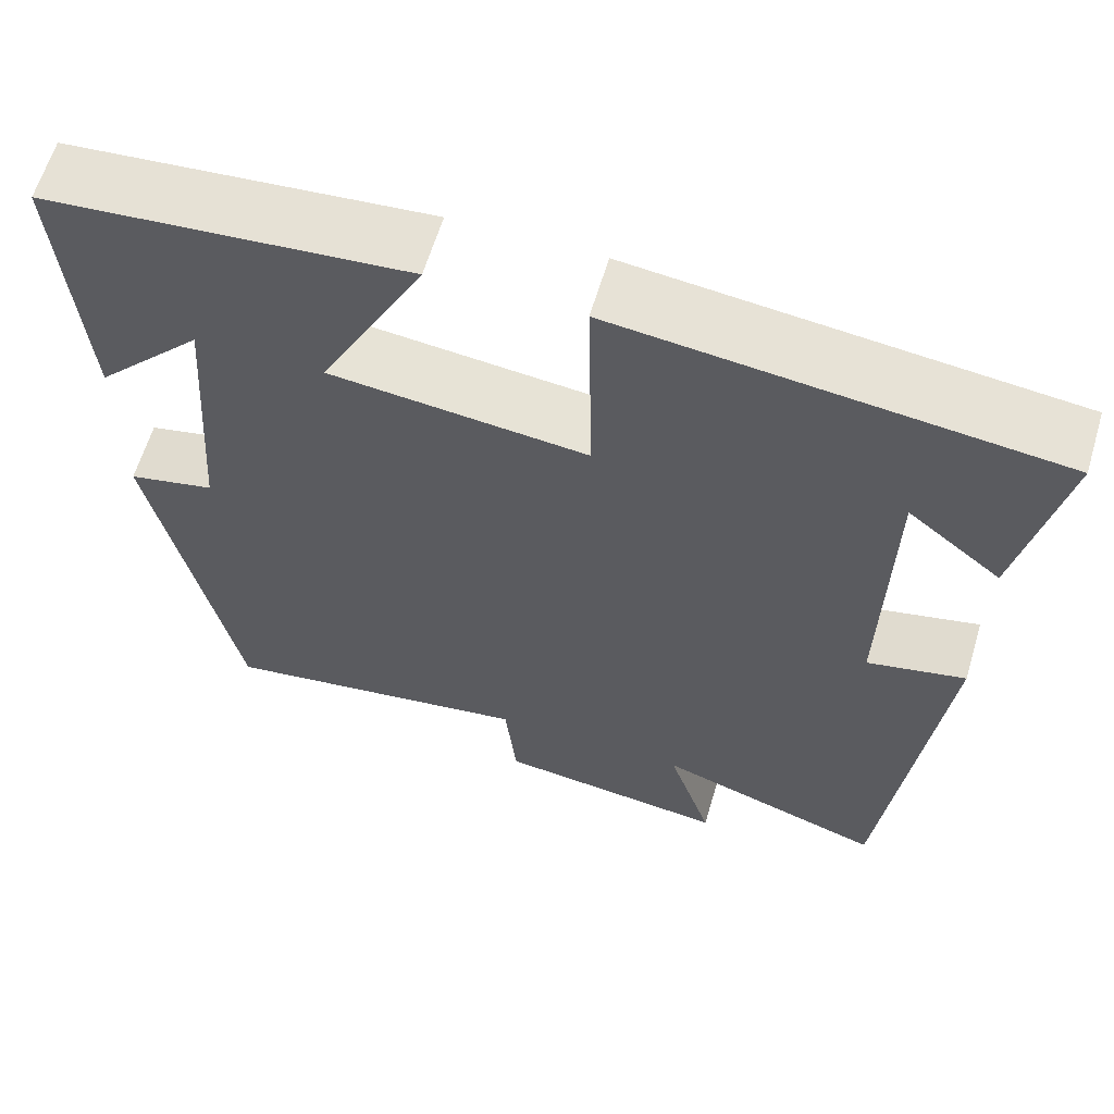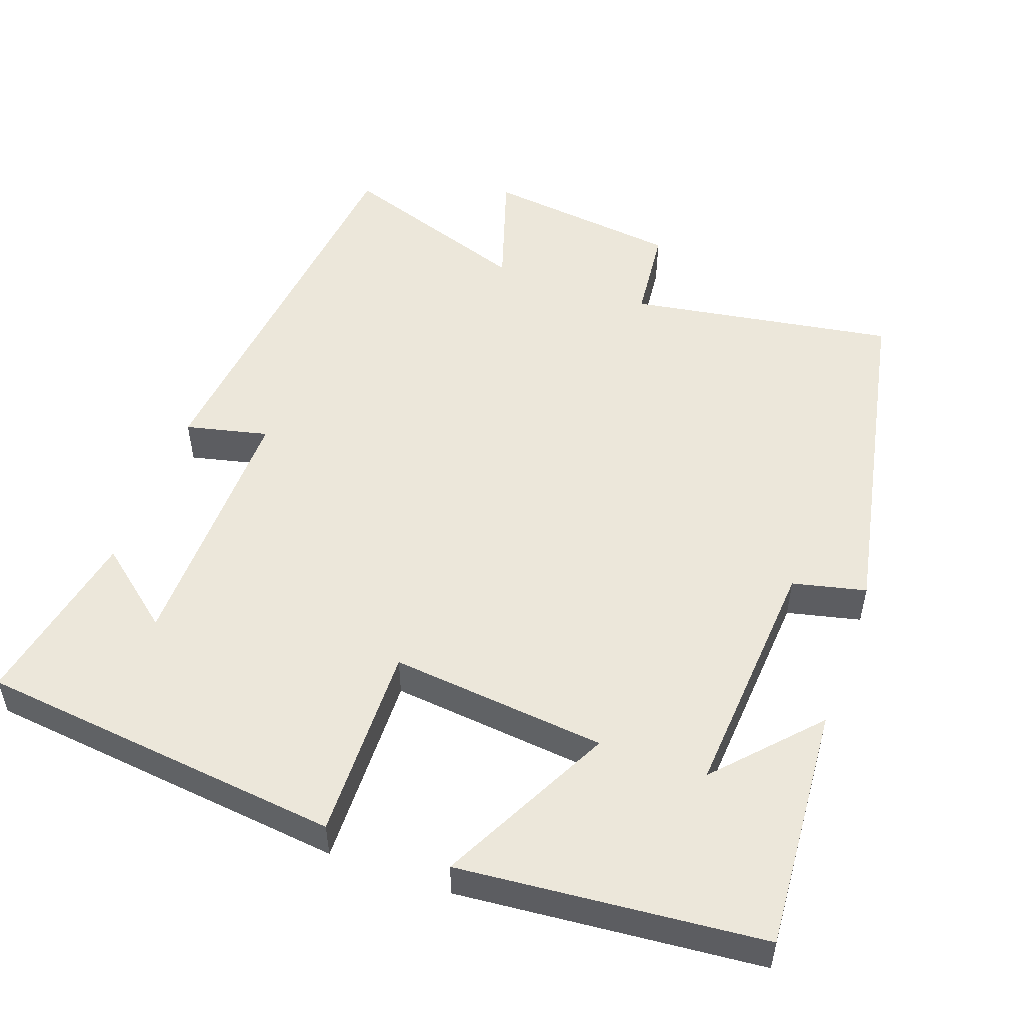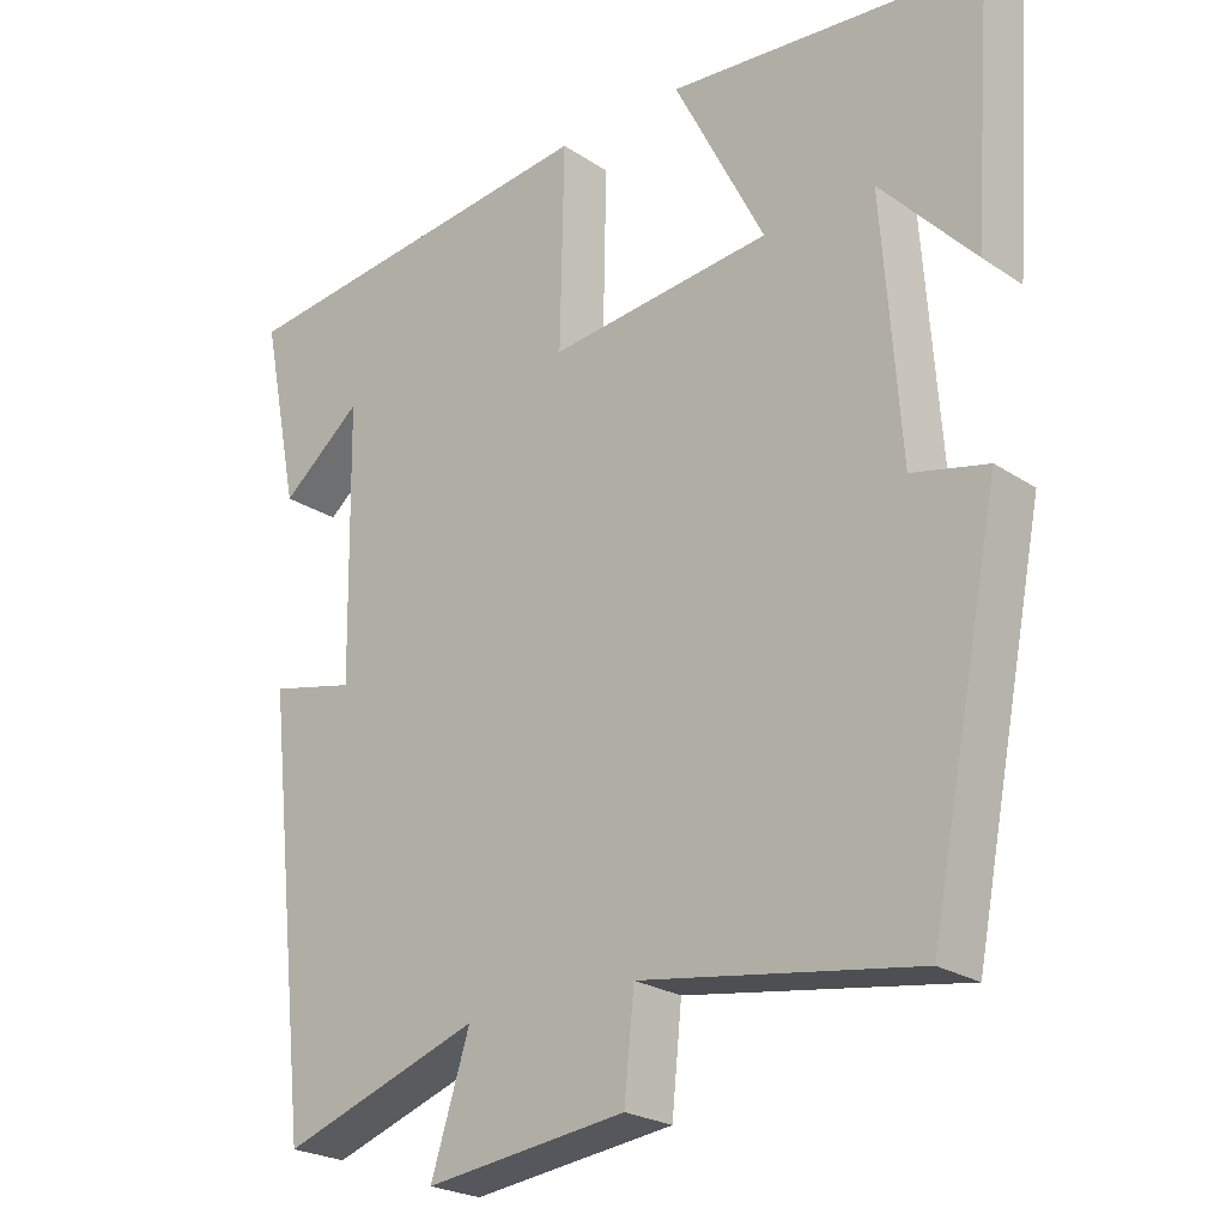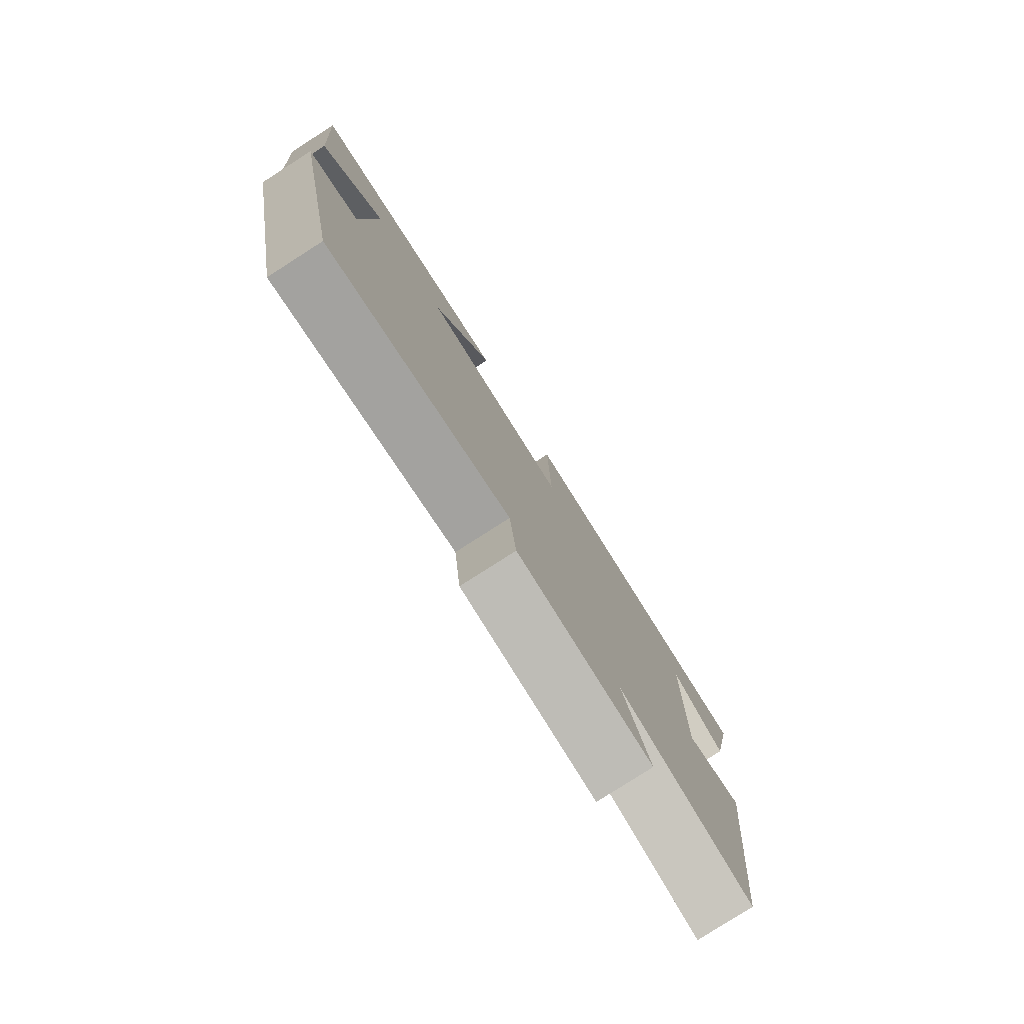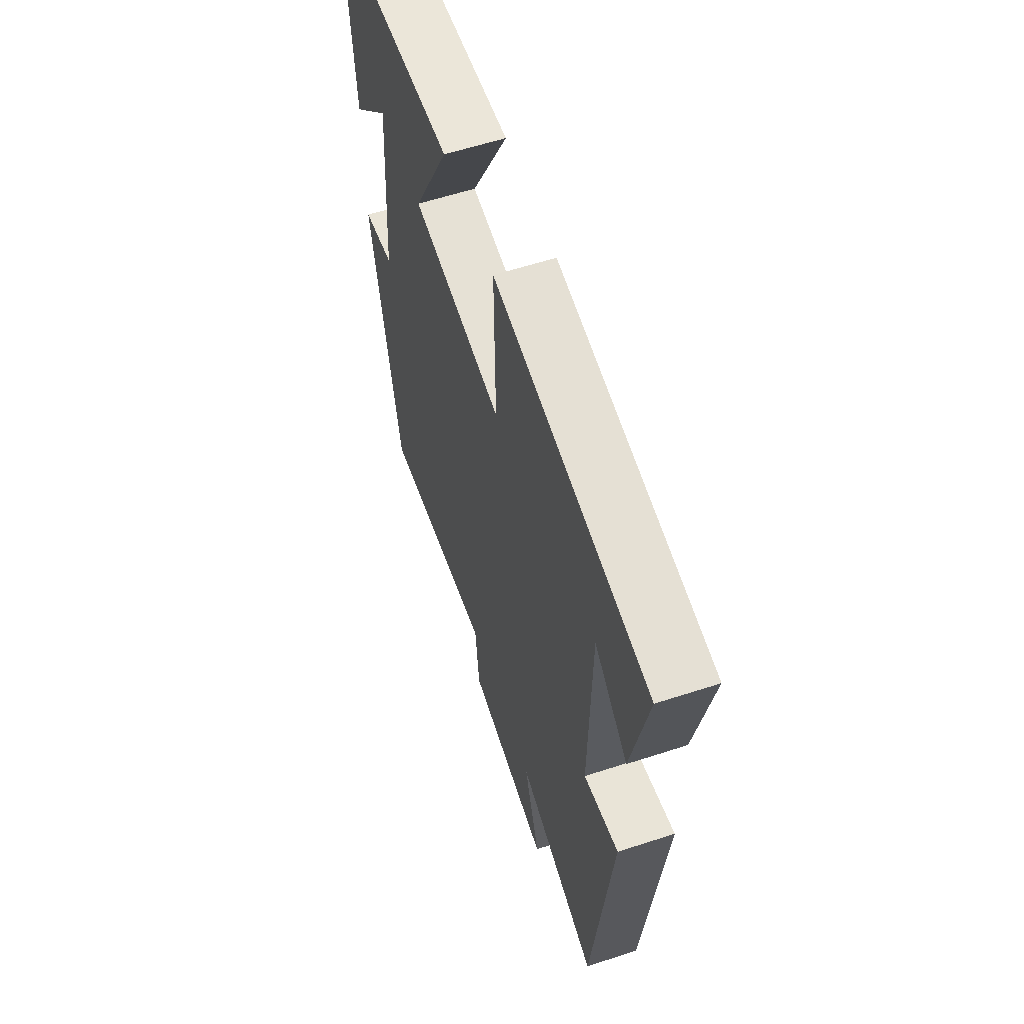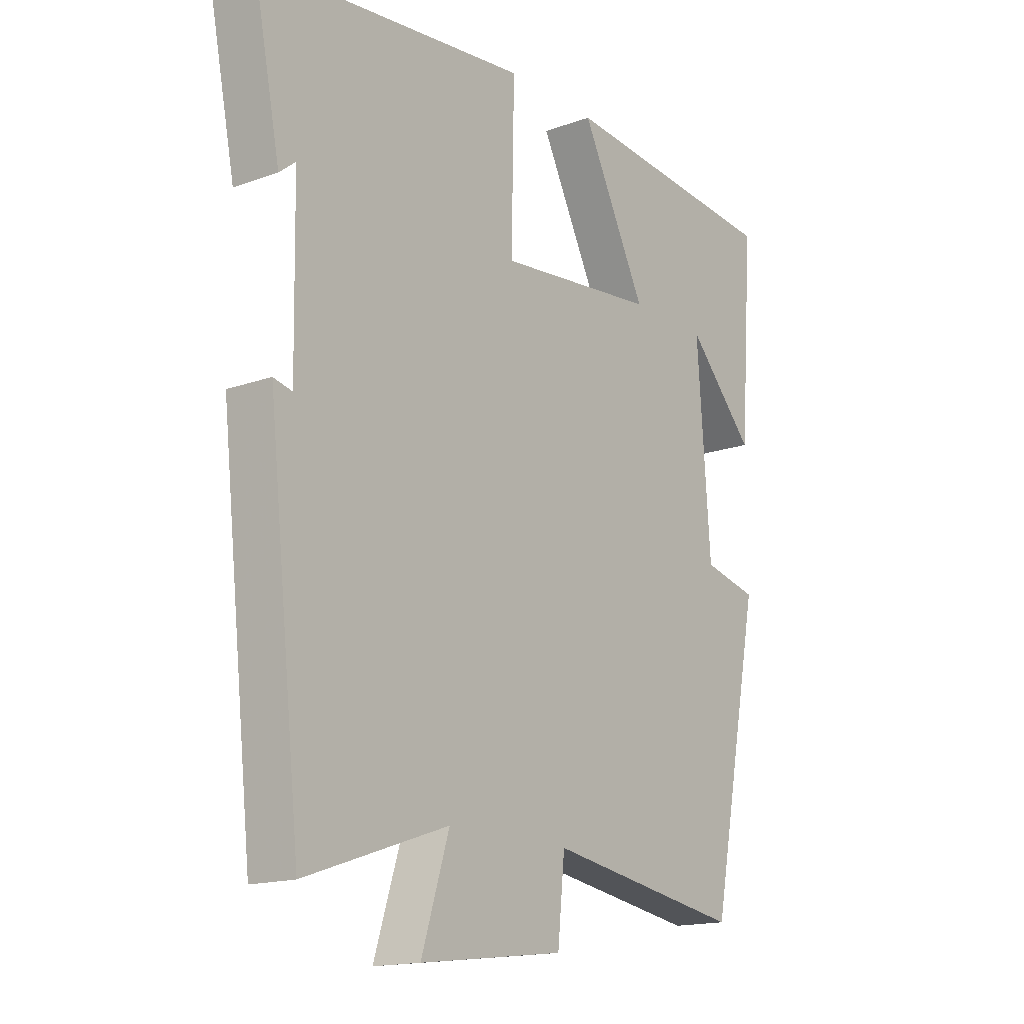
<metadata>
{"format":"obj","ext":"obj","renderer":"f3d","projection":"perspective","resolution":1024,"background":"white","views":[{"elev":62.2,"azim":-163.4,"up":"+Z"},{"elev":52.1,"azim":19.7,"up":"+Y"},{"elev":-23.7,"azim":42.3,"up":"+Z"},{"elev":-79.8,"azim":122.6,"up":"+Z"},{"elev":59.8,"azim":-108.5,"up":"+Z"},{"elev":-16.0,"azim":-53.2,"up":"+Z"}]}
</metadata>
<code>
v -0.44 0.07 -0.589
v -0.5 0.07 -0.043
v -0.388 0.07 -0.069
v -0.394 0.07 0.287
v -0.5 0.07 0.201
v -0.549 0.07 0.445
v -0.055 0.07 0.5
v -0.06 0.07 0.236
v 0.232 0.07 0.266
v 0.113 0.07 0.5
v 0.524 0.07 0.463
v 0.5 0.07 0.132
v 0.377 0.07 0.265
v 0.401 0.07 -0.067
v 0.5 0.07 -0.09
v 0.407 0.07 -0.558
v 0.047 0.07 -0.5
v 0.034 0.07 -0.628
v -0.23 0.07 -0.66
v -0.179 0.07 -0.5
v -0.44 0 -0.589
v -0.5 0 -0.043
v -0.388 0 -0.069
v -0.394 0 0.287
v -0.5 0 0.201
v -0.549 0 0.445
v -0.055 0 0.5
v -0.06 0 0.236
v 0.232 0 0.266
v 0.113 0 0.5
v 0.524 0 0.463
v 0.5 0 0.132
v 0.377 0 0.265
v 0.401 0 -0.067
v 0.5 0 -0.09
v 0.407 0 -0.558
v 0.047 0 -0.5
v 0.034 0 -0.628
v -0.23 0 -0.66
v -0.179 0 -0.5
f 17 18 19 20
f 14 15 16 17
f 13 14 17 20
f 11 12 13
f 9 10 11 13
f 8 9 13 20
f 4 5 6
f 4 6 7 8
f 20 1 2 3
f 3 4 8 20
f 40 39 38 37
f 37 36 35 34
f 40 37 34 33
f 33 32 31
f 33 31 30 29
f 40 33 29 28
f 26 25 24
f 28 27 26 24
f 23 22 21 40
f 40 28 24 23
f 1 21 22 2
f 2 22 23 3
f 3 23 24 4
f 4 24 25 5
f 5 25 26 6
f 6 26 27 7
f 7 27 28 8
f 8 28 29 9
f 9 29 30 10
f 10 30 31 11
f 11 31 32 12
f 12 32 33 13
f 13 33 34 14
f 14 34 35 15
f 15 35 36 16
f 16 36 37 17
f 17 37 38 18
f 18 38 39 19
f 19 39 40 20
f 20 40 21 1

</code>
